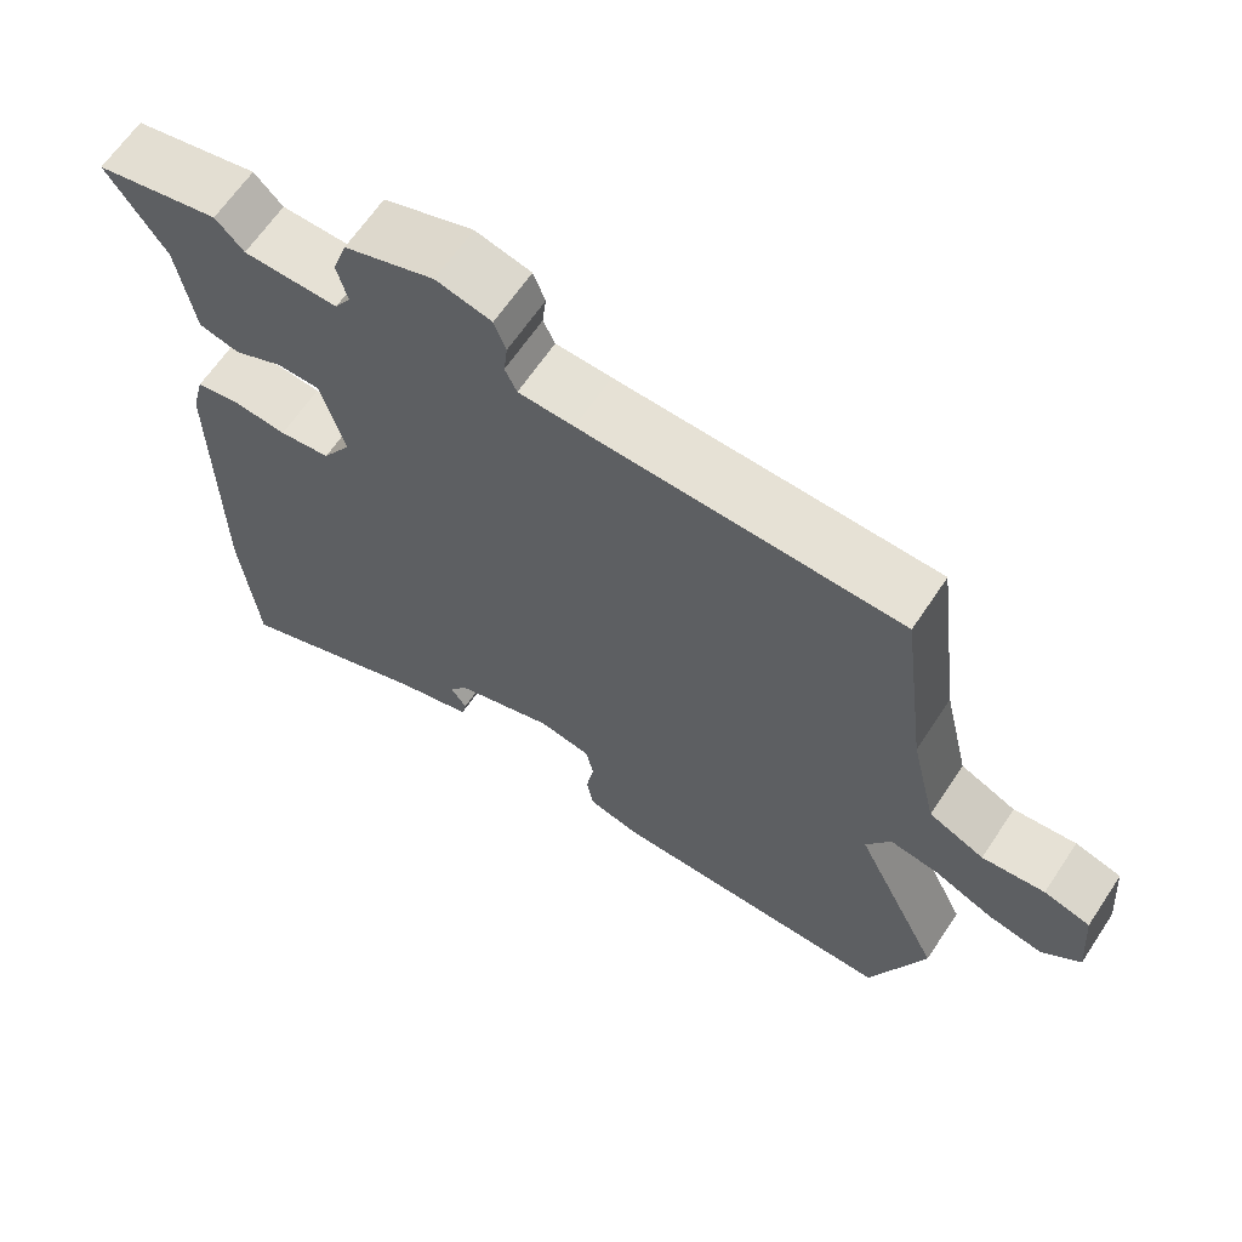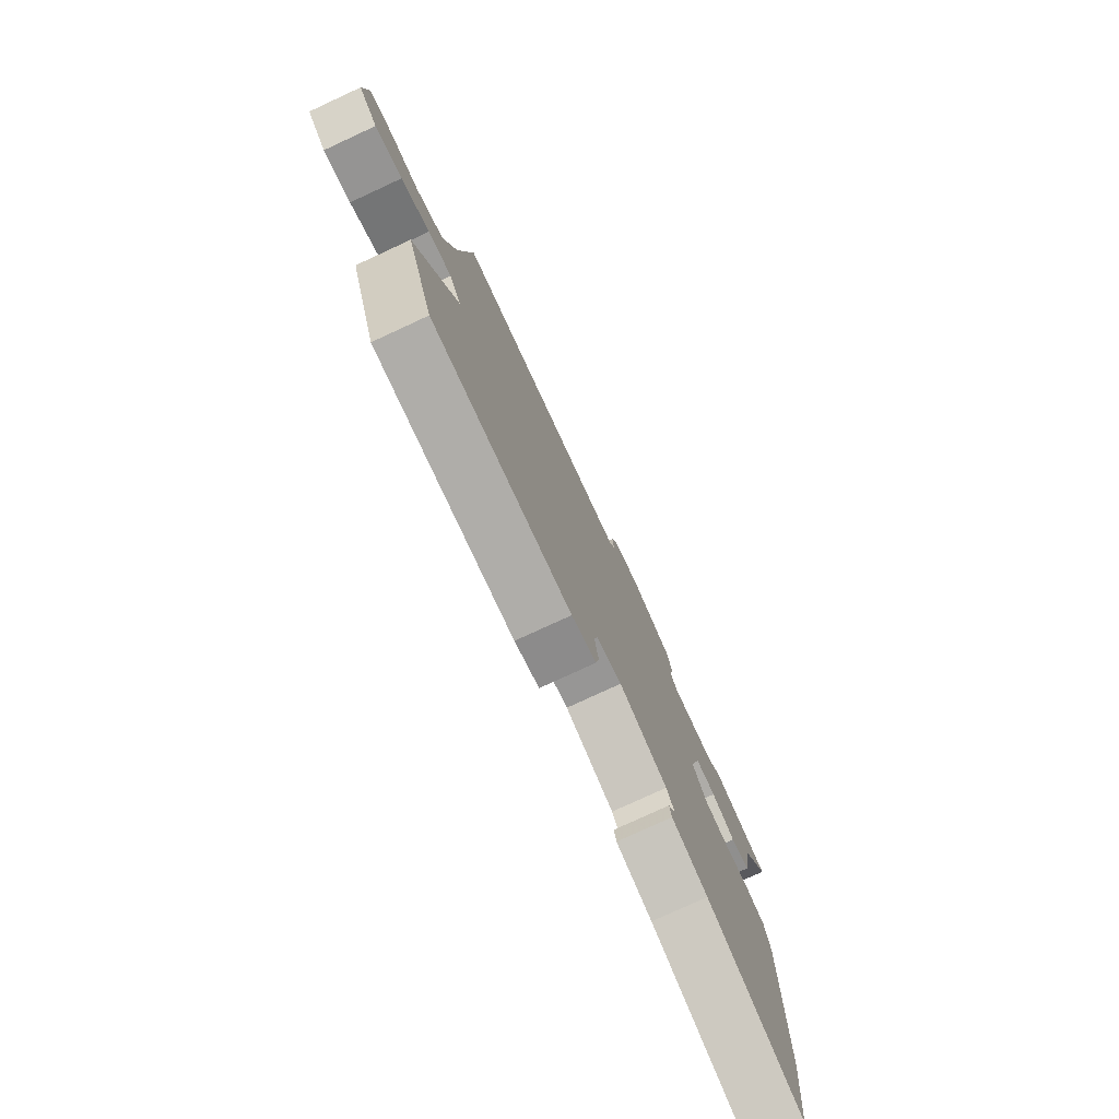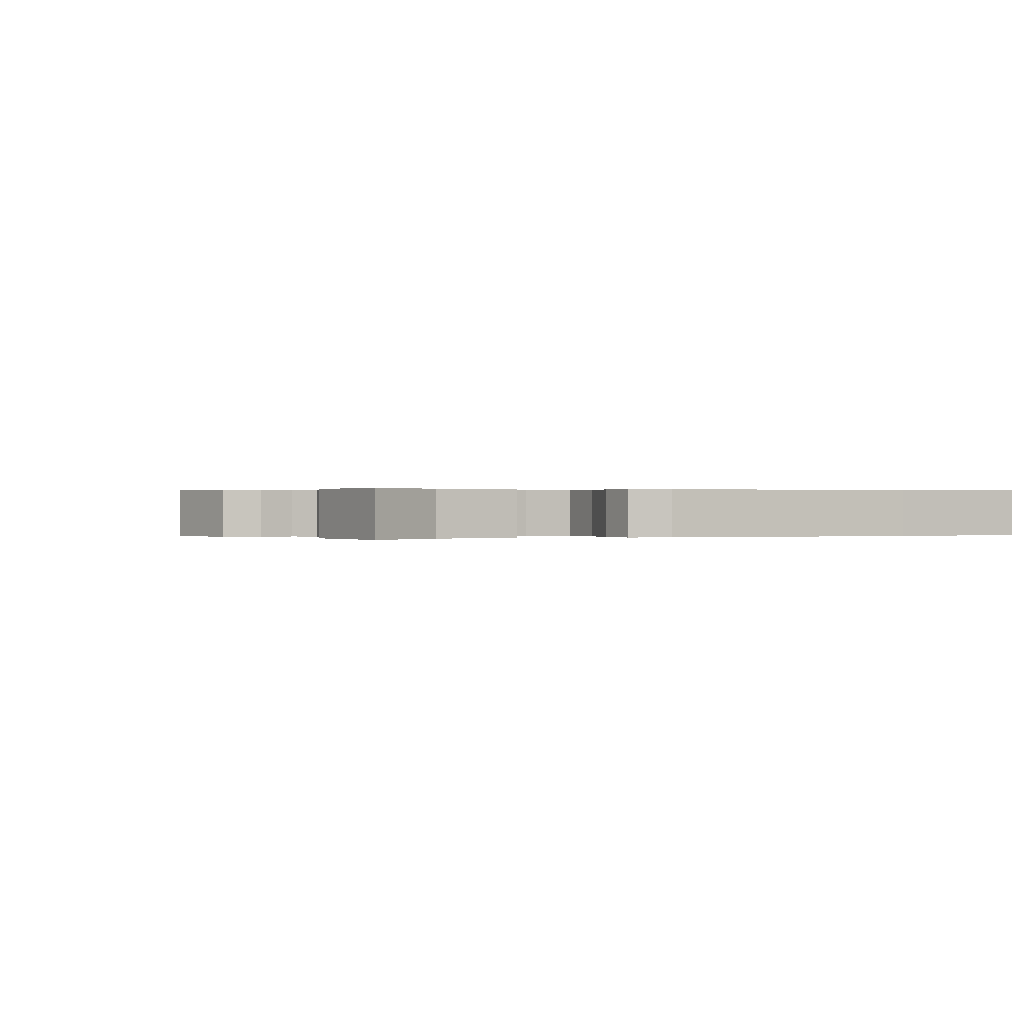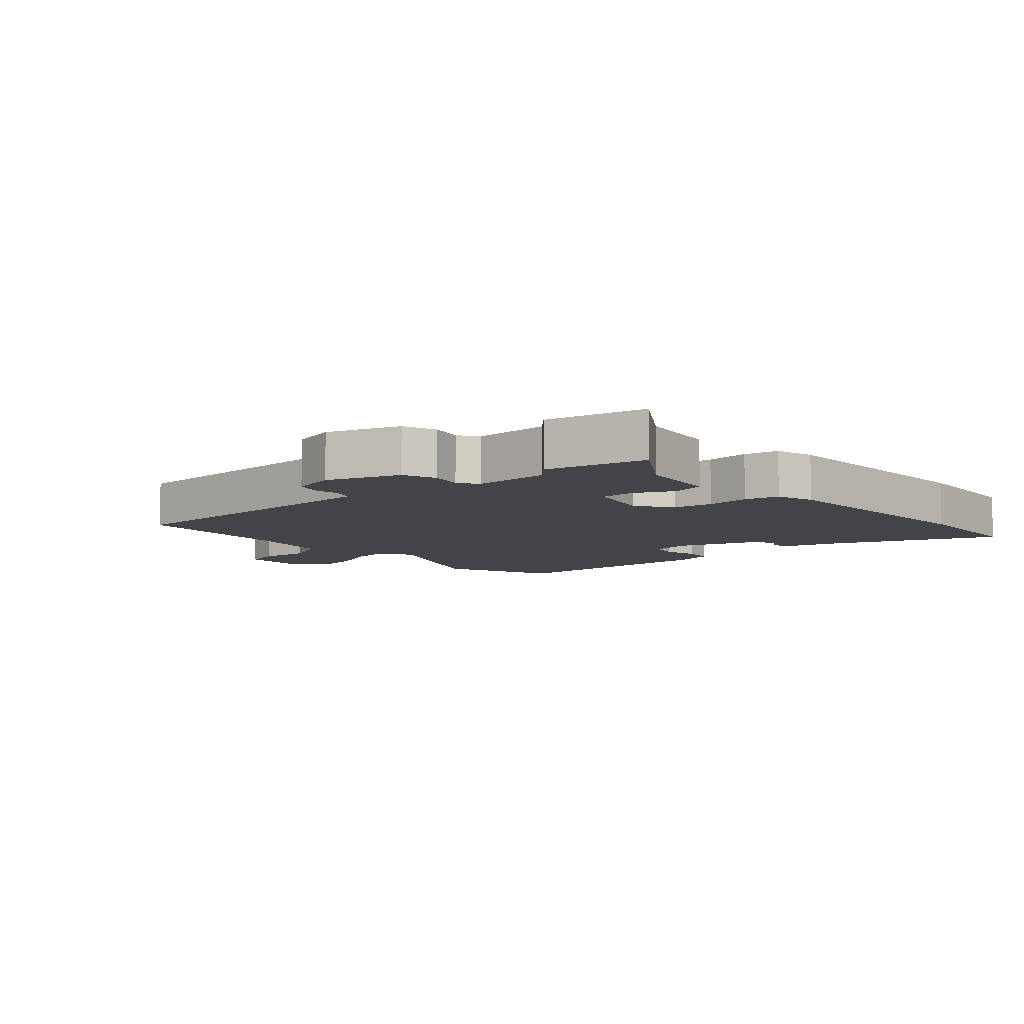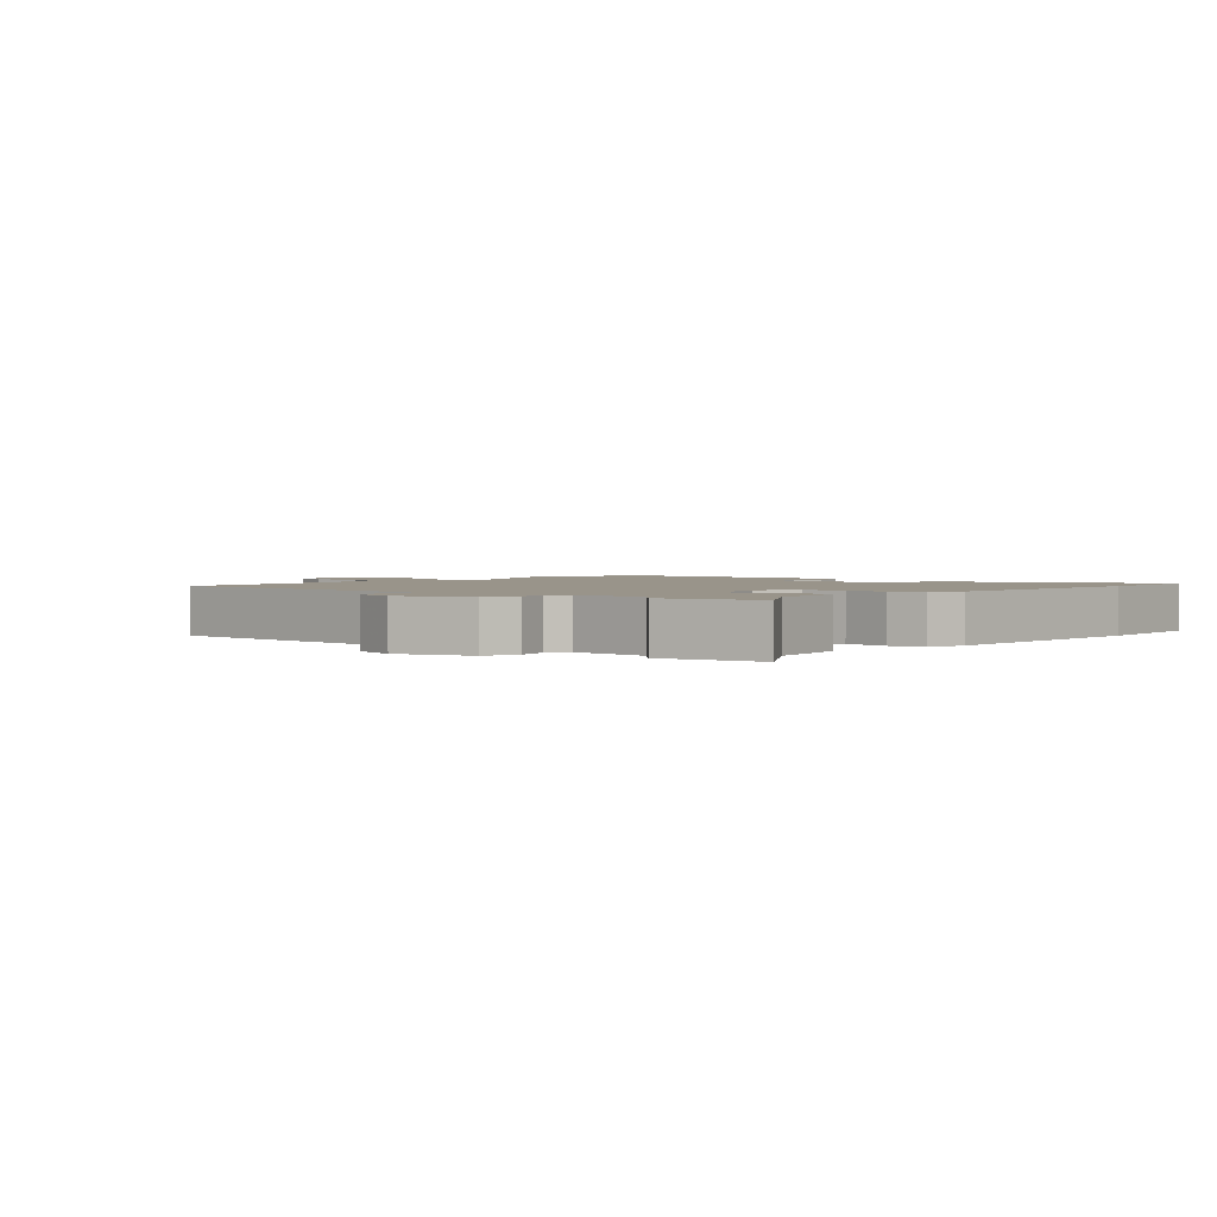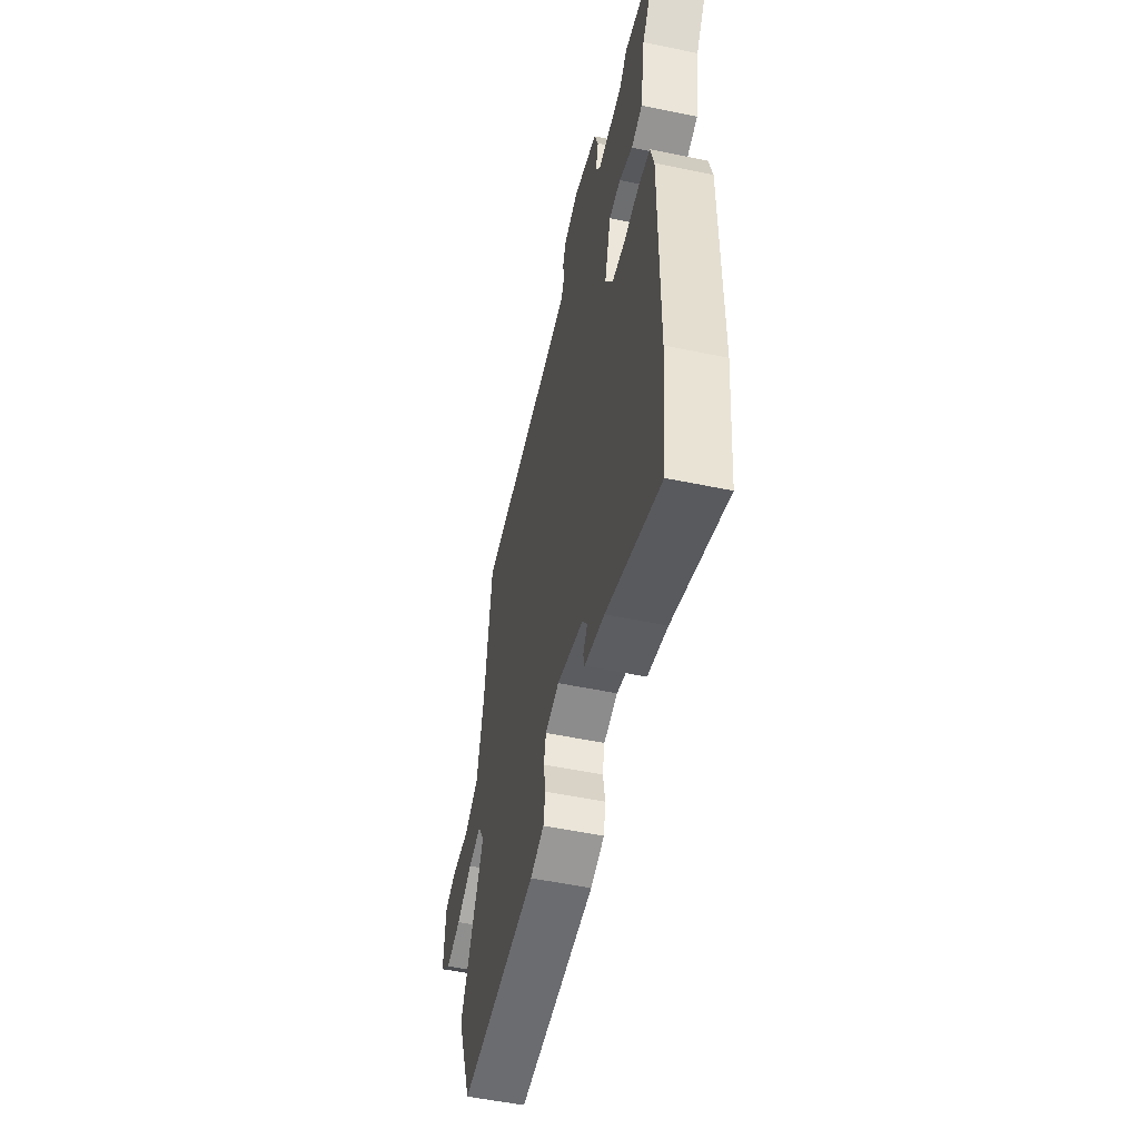
<metadata>
{"format":"obj","ext":"obj","renderer":"f3d","projection":"perspective","resolution":1024,"background":"white","views":[{"elev":64.3,"azim":-146.4,"up":"+Z"},{"elev":-77.7,"azim":-65.2,"up":"+Z"},{"elev":0.2,"azim":69.2,"up":"+Y"},{"elev":-7.8,"azim":42.4,"up":"+Y"},{"elev":1.9,"azim":42.2,"up":"+Y"},{"elev":-53.2,"azim":77.4,"up":"+Z"}]}
</metadata>
<code>
v 0.513 0.07 -0.37
v 0.492 0.07 -0.58
v 0.238 0.07 -0.477
v 0.143 0.07 -0.449
v 0.137 0.07 -0.422
v 0.157 0.07 -0.393
v 0.135 0.07 -0.359
v 0.008 0.07 -0.317
v -0.058 0.07 -0.33
v -0.068 0.07 -0.375
v -0.058 0.07 -0.433
v -0.067 0.07 -0.481
v -0.132 0.07 -0.499
v -0.499 0.07 -0.502
v -0.569 0.07 -0.315
v -0.458 0.07 -0.085
v -0.489 0.07 -0.031
v -0.551 0.07 -0.041
v -0.626 0.07 -0.074
v -0.697 0.07 -0.089
v -0.746 0.07 -0.047
v -0.737 0.07 0.064
v -0.678 0.07 0.081
v -0.598 0.07 0.073
v -0.527 0.07 0.106
v -0.494 0.07 0.247
v -0.461 0.07 0.508
v -0.054 0.07 0.521
v 0.017 0.07 0.524
v 0.032 0.07 0.556
v 0.027 0.07 0.599
v 0.042 0.07 0.639
v 0.113 0.07 0.657
v 0.228 0.07 0.617
v 0.246 0.07 0.563
v 0.233 0.07 0.512
v 0.253 0.07 0.48
v 0.374 0.07 0.482
v 0.41 0.07 0.519
v 0.569 0.07 0.485
v 0.494 0.07 0.374
v 0.472 0.07 0.244
v 0.42 0.07 0.231
v 0.357 0.07 0.261
v 0.302 0.07 0.26
v 0.272 0.07 0.153
v 0.309 0.07 0.094
v 0.374 0.07 0.086
v 0.444 0.07 0.093
v 0.499 0.07 0.082
v 0.515 0.07 0.019
v 0.513 0 -0.37
v 0.492 0 -0.58
v 0.238 0 -0.477
v 0.143 0 -0.449
v 0.137 0 -0.422
v 0.157 0 -0.393
v 0.135 0 -0.359
v 0.008 0 -0.317
v -0.058 0 -0.33
v -0.068 0 -0.375
v -0.058 0 -0.433
v -0.067 0 -0.481
v -0.132 0 -0.499
v -0.499 0 -0.502
v -0.569 0 -0.315
v -0.458 0 -0.085
v -0.489 0 -0.031
v -0.551 0 -0.041
v -0.626 0 -0.074
v -0.697 0 -0.089
v -0.746 0 -0.047
v -0.737 0 0.064
v -0.678 0 0.081
v -0.598 0 0.073
v -0.527 0 0.106
v -0.494 0 0.247
v -0.461 0 0.508
v -0.054 0 0.521
v 0.017 0 0.524
v 0.032 0 0.556
v 0.027 0 0.599
v 0.042 0 0.639
v 0.113 0 0.657
v 0.228 0 0.617
v 0.246 0 0.563
v 0.233 0 0.512
v 0.253 0 0.48
v 0.374 0 0.482
v 0.41 0 0.519
v 0.569 0 0.485
v 0.494 0 0.374
v 0.472 0 0.244
v 0.42 0 0.231
v 0.357 0 0.261
v 0.302 0 0.26
v 0.272 0 0.153
v 0.309 0 0.094
v 0.374 0 0.086
v 0.444 0 0.093
v 0.499 0 0.082
v 0.515 0 0.019
f 1 2 3
f 51 1 3
f 50 51 3
f 49 50 3
f 48 49 3
f 47 48 3 4
f 41 42 43 44
f 41 44 45
f 40 41 45
f 39 40 45
f 38 39 45
f 37 38 45
f 36 37 45 46
f 34 35 36
f 33 34 36
f 32 33 36
f 31 32 36
f 30 31 36
f 29 30 36 46
f 26 27 28
f 29 46 47
f 28 29 47
f 26 28 47
f 25 26 47
f 22 23 24
f 21 22 24
f 20 21 24
f 19 20 24
f 18 19 24
f 17 18 24 25
f 14 15 16
f 13 14 16
f 12 13 16
f 11 12 16
f 10 11 16
f 16 17 25
f 10 16 25
f 9 10 25
f 4 5 6
f 47 4 6
f 47 6 7
f 8 9 25 47
f 7 8 47
f 54 53 52
f 54 52 102
f 54 102 101
f 54 101 100
f 54 100 99
f 55 54 99 98
f 95 94 93 92
f 96 95 92
f 96 92 91
f 96 91 90
f 96 90 89
f 96 89 88
f 97 96 88 87
f 87 86 85
f 87 85 84
f 87 84 83
f 87 83 82
f 87 82 81
f 97 87 81 80
f 79 78 77
f 98 97 80
f 98 80 79
f 98 79 77
f 98 77 76
f 75 74 73
f 75 73 72
f 75 72 71
f 75 71 70
f 75 70 69
f 76 75 69 68
f 67 66 65
f 67 65 64
f 67 64 63
f 67 63 62
f 67 62 61
f 76 68 67
f 76 67 61
f 76 61 60
f 57 56 55
f 57 55 98
f 58 57 98
f 98 76 60 59
f 98 59 58
f 1 52 53 2
f 2 53 54 3
f 3 54 55 4
f 4 55 56 5
f 5 56 57 6
f 6 57 58 7
f 7 58 59 8
f 8 59 60 9
f 9 60 61 10
f 10 61 62 11
f 11 62 63 12
f 12 63 64 13
f 13 64 65 14
f 14 65 66 15
f 15 66 67 16
f 16 67 68 17
f 17 68 69 18
f 18 69 70 19
f 19 70 71 20
f 20 71 72 21
f 21 72 73 22
f 22 73 74 23
f 23 74 75 24
f 24 75 76 25
f 25 76 77 26
f 26 77 78 27
f 27 78 79 28
f 28 79 80 29
f 29 80 81 30
f 30 81 82 31
f 31 82 83 32
f 32 83 84 33
f 33 84 85 34
f 34 85 86 35
f 35 86 87 36
f 36 87 88 37
f 37 88 89 38
f 38 89 90 39
f 39 90 91 40
f 40 91 92 41
f 41 92 93 42
f 42 93 94 43
f 43 94 95 44
f 44 95 96 45
f 45 96 97 46
f 46 97 98 47
f 47 98 99 48
f 48 99 100 49
f 49 100 101 50
f 50 101 102 51
f 51 102 52 1

</code>
